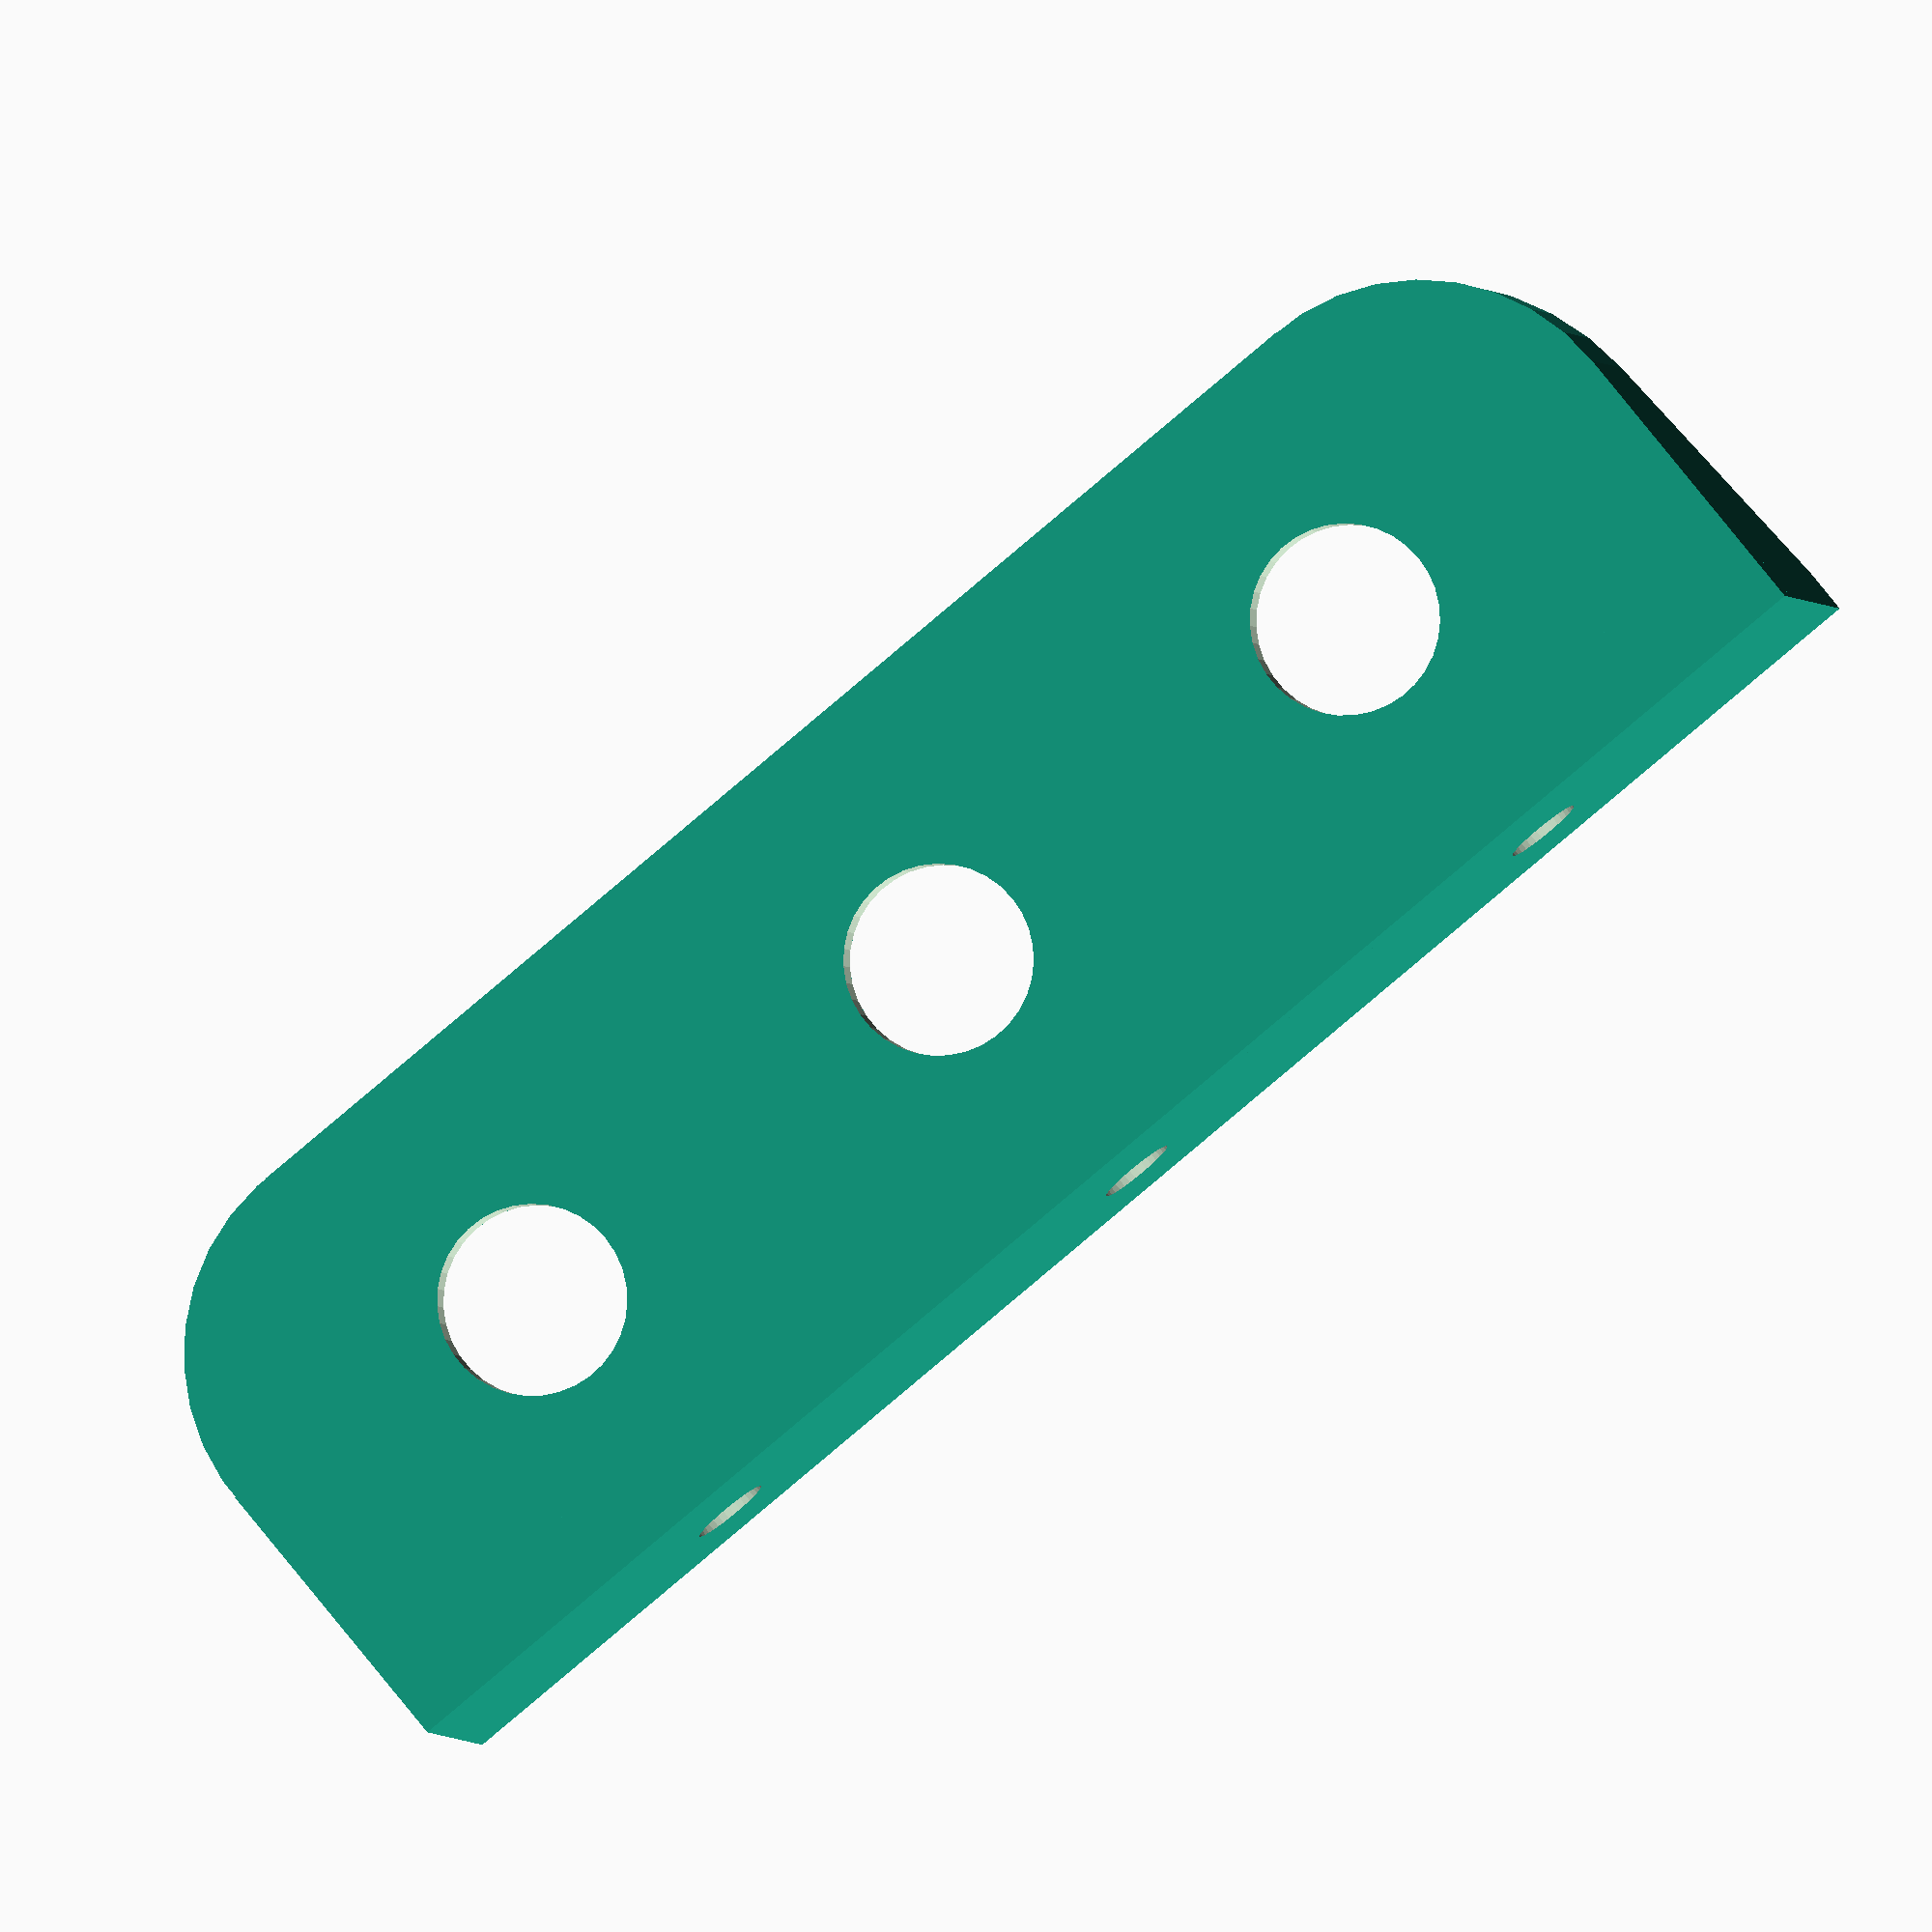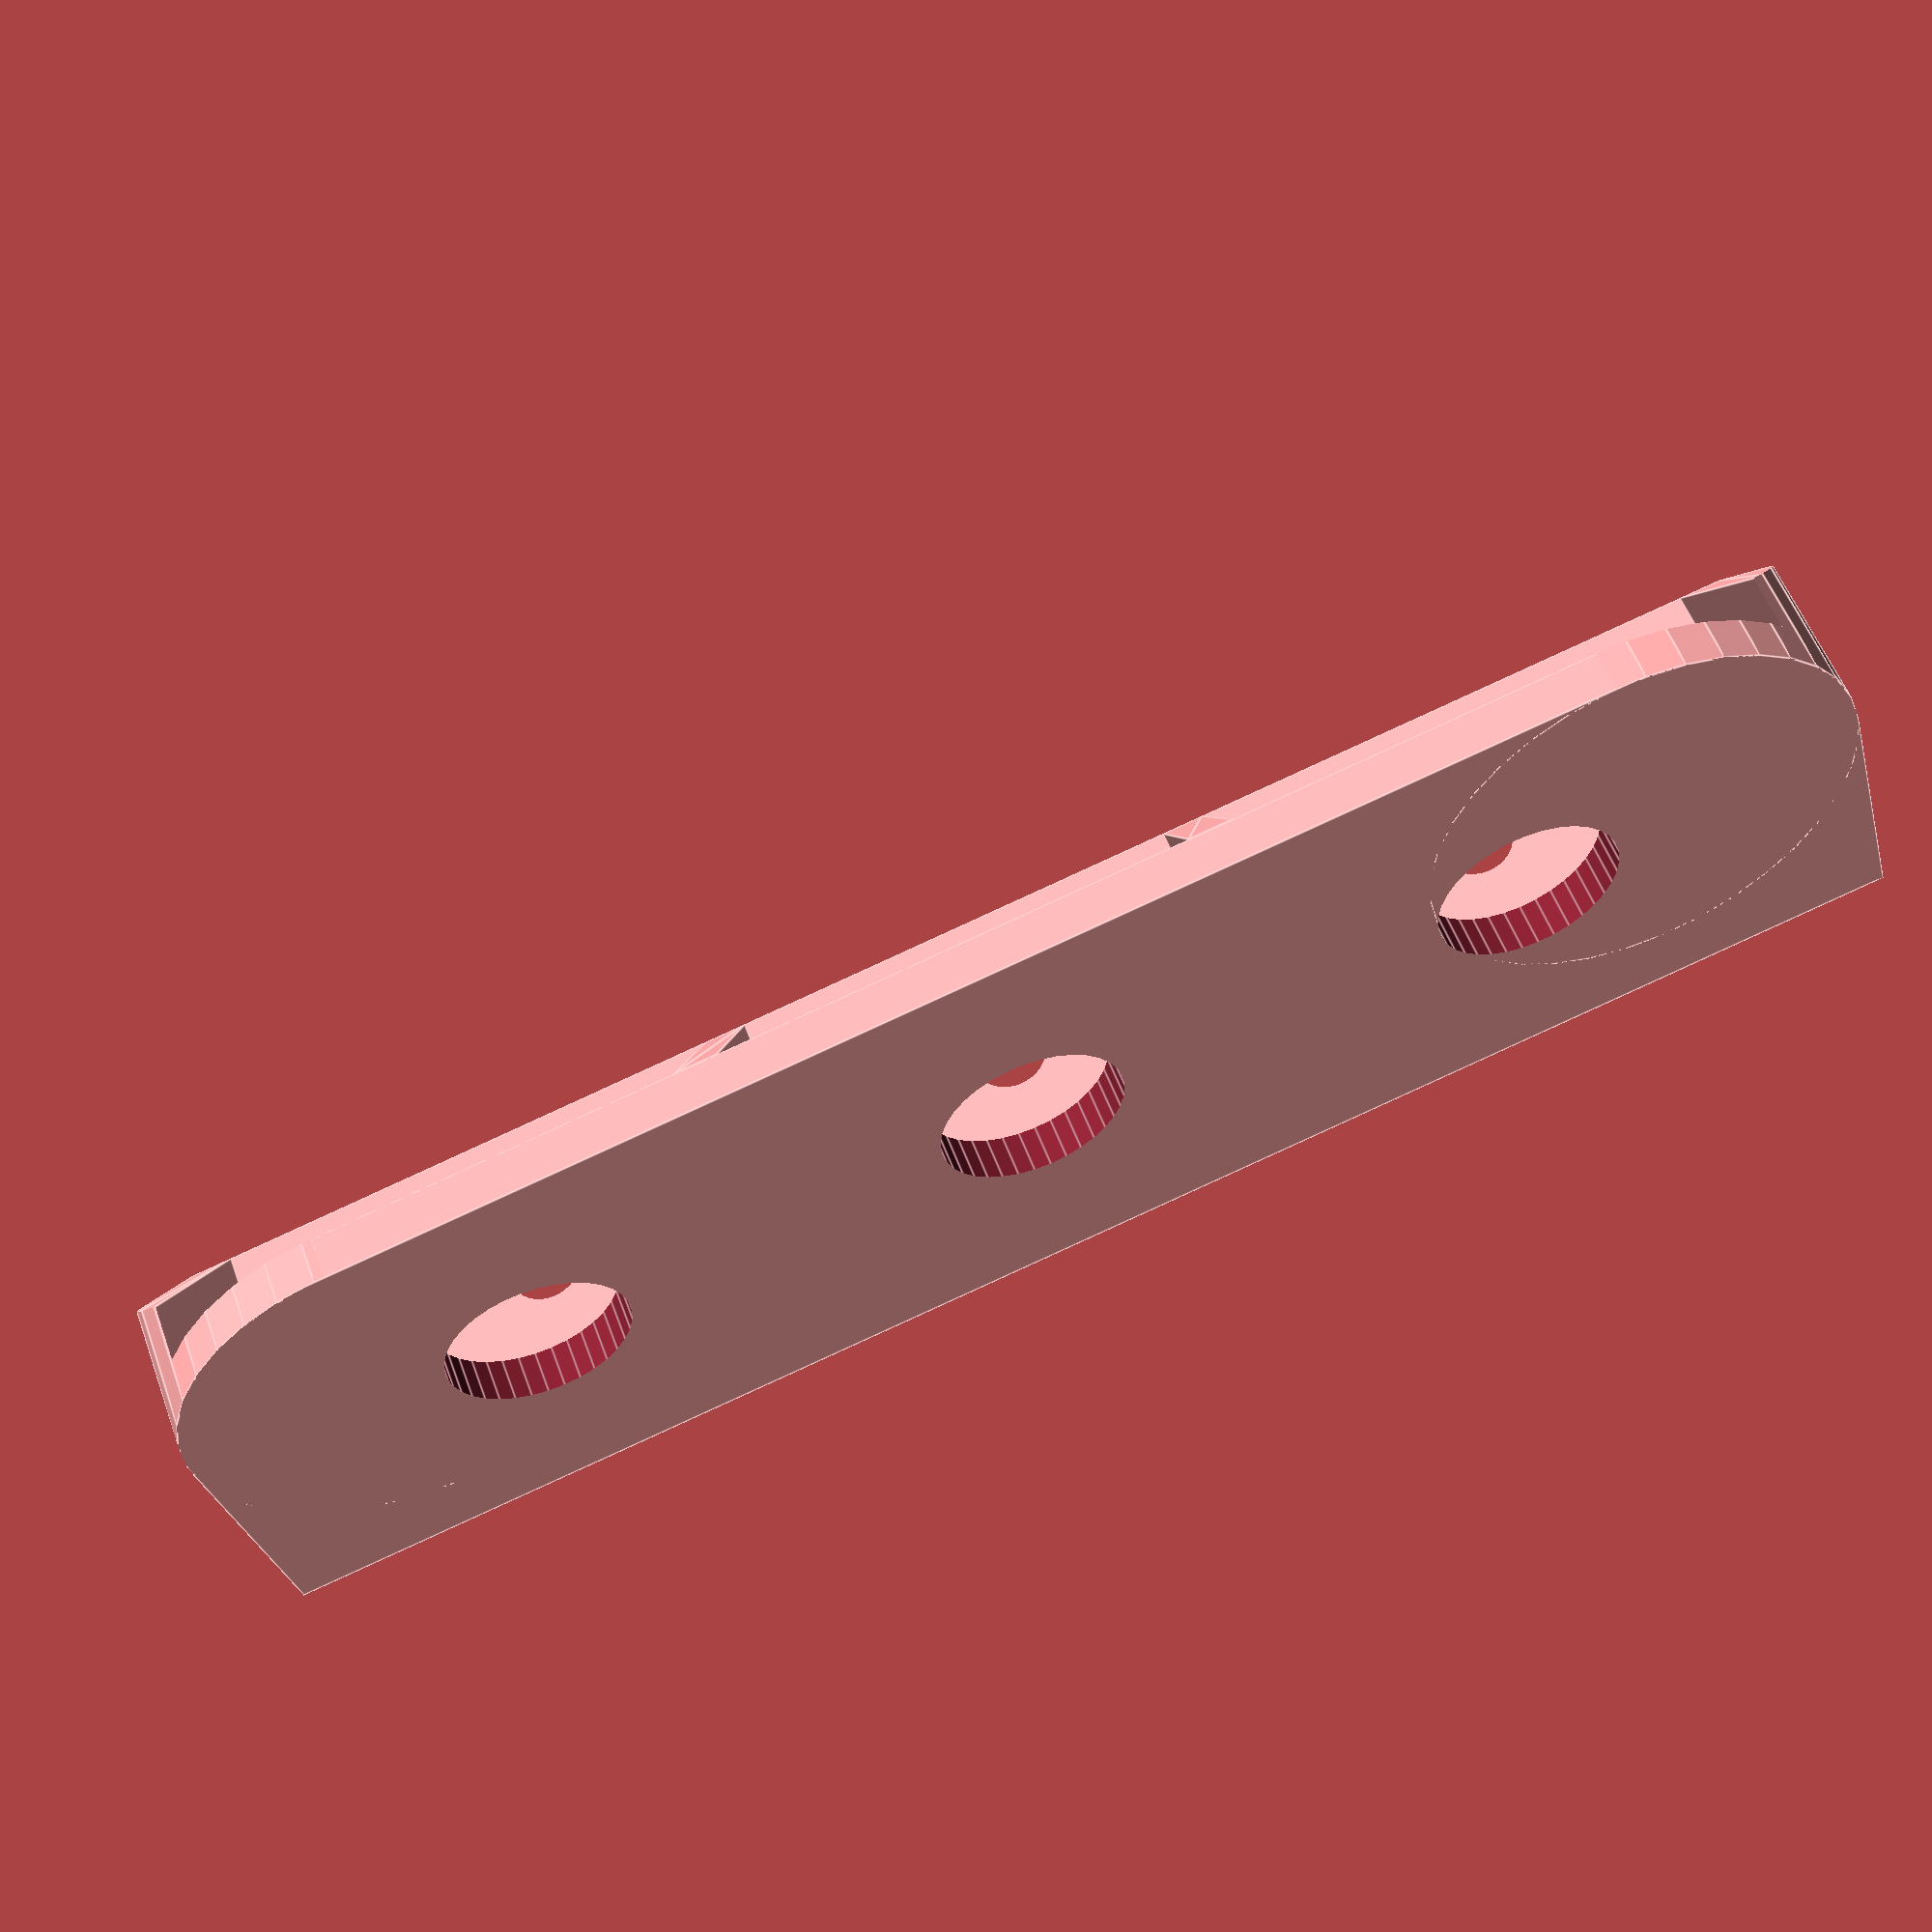
<openscad>
/*
 * Plug Panel (Parametric), v0.42
 *
 * by Alex Franke (CodeCreations), Jan 2013
 * http://www.theFrankes.com
 * 
 * Licenced under Creative Commons Attribution - Non-Commercial - Share Alike 3.0 
 * 
 * DESCRIPTION: This is a parametric plug panel, allowing you to attach a set of 
 *   panel-mounted plugs. It includes some ribs for added strength, and it's fully 
 *   "inside-out" parametric, with the overall size driven by the sizes and distances 
 *   you choose for the details. It prints out the total dimensions. 
 * 
 * INSTRUCTIONS: Choose some values in the "User-defined values" section, render,
 *   and print. You may need to run the output through netfabb. 
 * 
 * v0.42, Jan 18, 2013: Initial Release.
 * 
 * TODO: 
 *   * None at this time
 */

/////////////////////////////////////////////////////////////////////////////
// User-defined values... 
/////////////////////////////////////////////////////////////////////////////

// The diameter of the holes for the plugs
holeDiameter = 8.5;

// Number of rows of holes in the panel 
rows = 1;

// Number of columns of holes in the panel 
columns = 3;

// How far apart the holes are from each other
separation = 15;

// The thickness of the panel, mouting bracket and ribs
thickness = 2;

// Extra width added to each side
xMargin = 4;

// Extra height added to the top and bottom
yMargin = 0;

// Rounding radius at the corners opposide the bracket
roundRadius = 10;

// The depth of the mounting bracket
mountingDepth = 15;

// The diameter of the mounting holes
mountHoleDiameter = 3.5;

// Overall curve quality
$fn = 35;


/////////////////////////////////////////////////////////////////////////////
// Some calculated values and helpful output... 
/////////////////////////////////////////////////////////////////////////////
X = 0 + 0;  // ignore in customizer
Y = 1 + 0;  // ignore in customizer
Z = 2 + 0;  // ignore in customizer
margin = [xMargin,yMargin]; 

totalSize = [
	(holeDiameter+separation)*columns+margin[X]*2, 
	(holeDiameter+separation)*rows+margin[Y]*2,
	mountingDepth+thickness
	];
holeDist = holeDiameter+separation; 

echo( str( "Total size is ", totalSize ) ); 

/////////////////////////////////////////////////////////////////////////////
// The code...
/////////////////////////////////////////////////////////////////////////////
difference() {

	intersection() {
		union() {
			// face plate
			translate([0,0,thickness/2]) 
				cube([totalSize[X], totalSize[Y], thickness], center=true);
	
			// mounting plate
			translate([0,totalSize[Y]/2-thickness/2,mountingDepth/2+thickness]) 
				cube([totalSize[X], thickness, mountingDepth], center=true);
	
			// outer supports 
			for(i=[-1,1]) 
				translate([i*(totalSize[X]-thickness)/2,totalSize[Y]/2-thickness,thickness]) 
					support();
	
			// inner supports 
			translate([-(holeDist*(columns-2)/2),0,0])
				for(x=[0:columns-2]) 
					translate([holeDist*x,totalSize[Y]/2-thickness,thickness]) 
						support();
		}

		// Rounded edges 
		translate([0,0,totalSize[Z]/2]) 
		union() {
			translate([0,roundRadius/2,0]) 
				cube([totalSize[X], totalSize[Y]-roundRadius, totalSize[Z]], center=true);
			translate([0,-totalSize[Y]/2--roundRadius,0]) {
				cube([totalSize[X]-roundRadius*2, roundRadius*2, totalSize[Z]], center=true);
				for(x=[-1,1]) {
					translate([(totalSize[0]/2-roundRadius)*x,0,0]) 
						cylinder(h=totalSize[Z], r=roundRadius, center=true); 
				}
			}
		}	
	}


	// front panel holes 
	translate([-(holeDist*(columns-1))/2,-(holeDist*(rows-1))/2,0]) 
		for(x=[0:columns-1], y=[0:rows-1]) {
			translate([x*(holeDiameter+separation), y*(holeDiameter+separation),thickness/2]) 
				cylinder(h=thickness+1, r=holeDiameter/2, center=true);
	}

	// Mounting holes 
	translate([-(holeDist*(columns-1))/2,totalSize[Y]/2,thickness+mountingDepth/2]) 
		rotate([90,0,0]) 
		for(x=[0:columns-1]) {
			translate([x*(holeDiameter+separation), 0, thickness/2]) 
				cylinder(h=thickness+1, r=mountHoleDiameter/2, center=true);
	}

}


/////////////////////////////////////////////////////////////////////////////
// The modules...
/////////////////////////////////////////////////////////////////////////////

module support() {
	rotate([90,0,-90]) 
		linear_extrude(height=thickness, center=true) 
			polygon(points=[[0,0],[0,mountingDepth],[totalSize[Y]-thickness,0]]);
}
</openscad>
<views>
elev=181.9 azim=39.5 roll=351.8 proj=o view=wireframe
elev=125.4 azim=14.6 roll=19.9 proj=p view=edges
</views>
